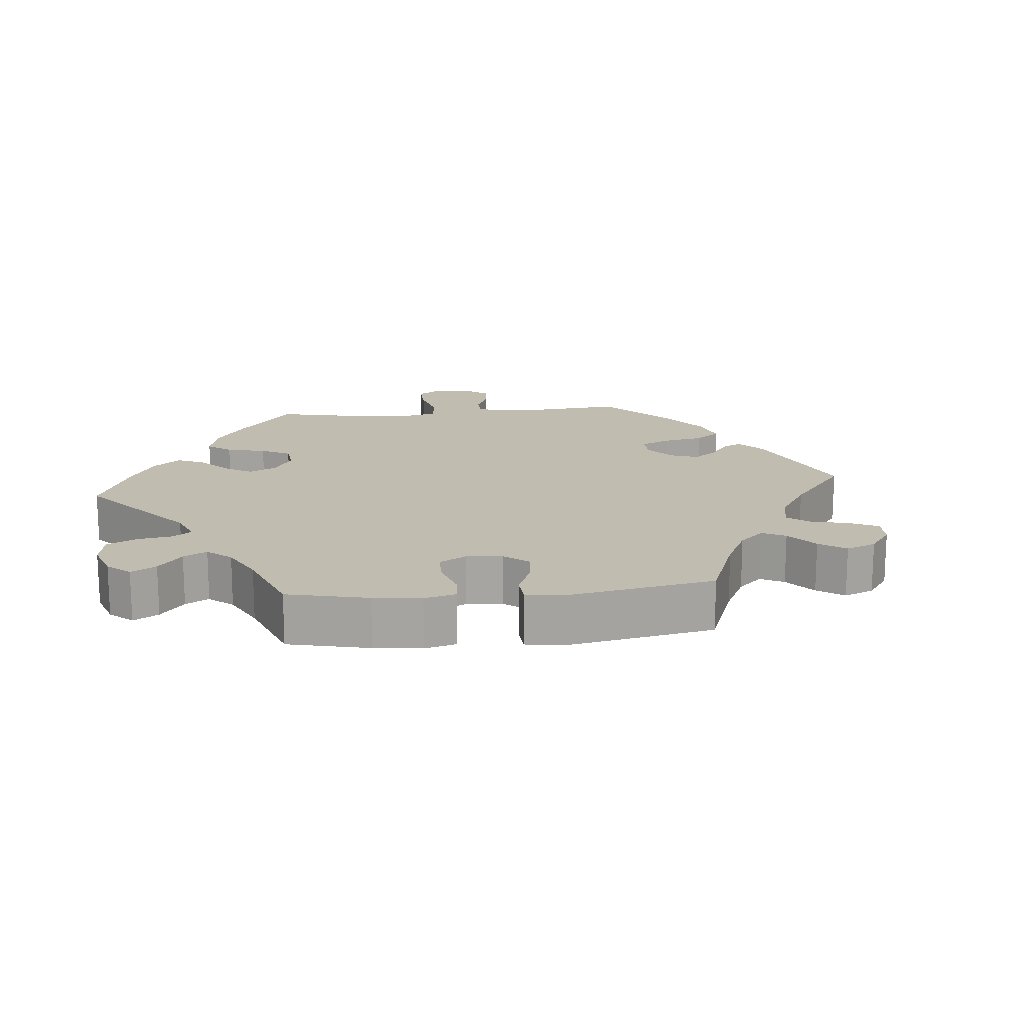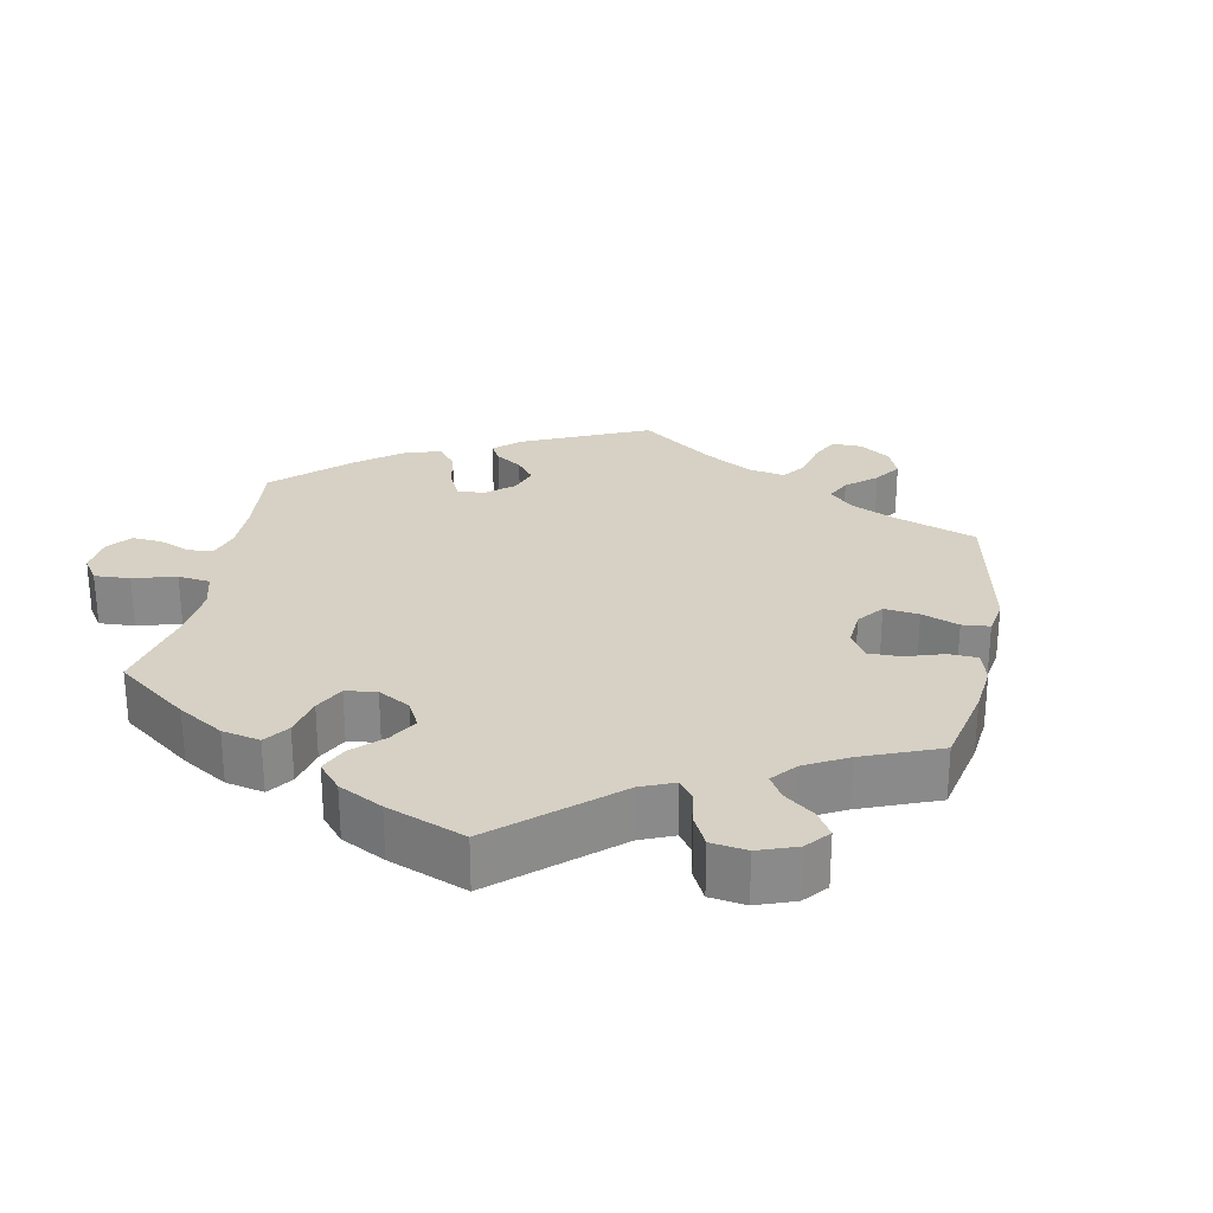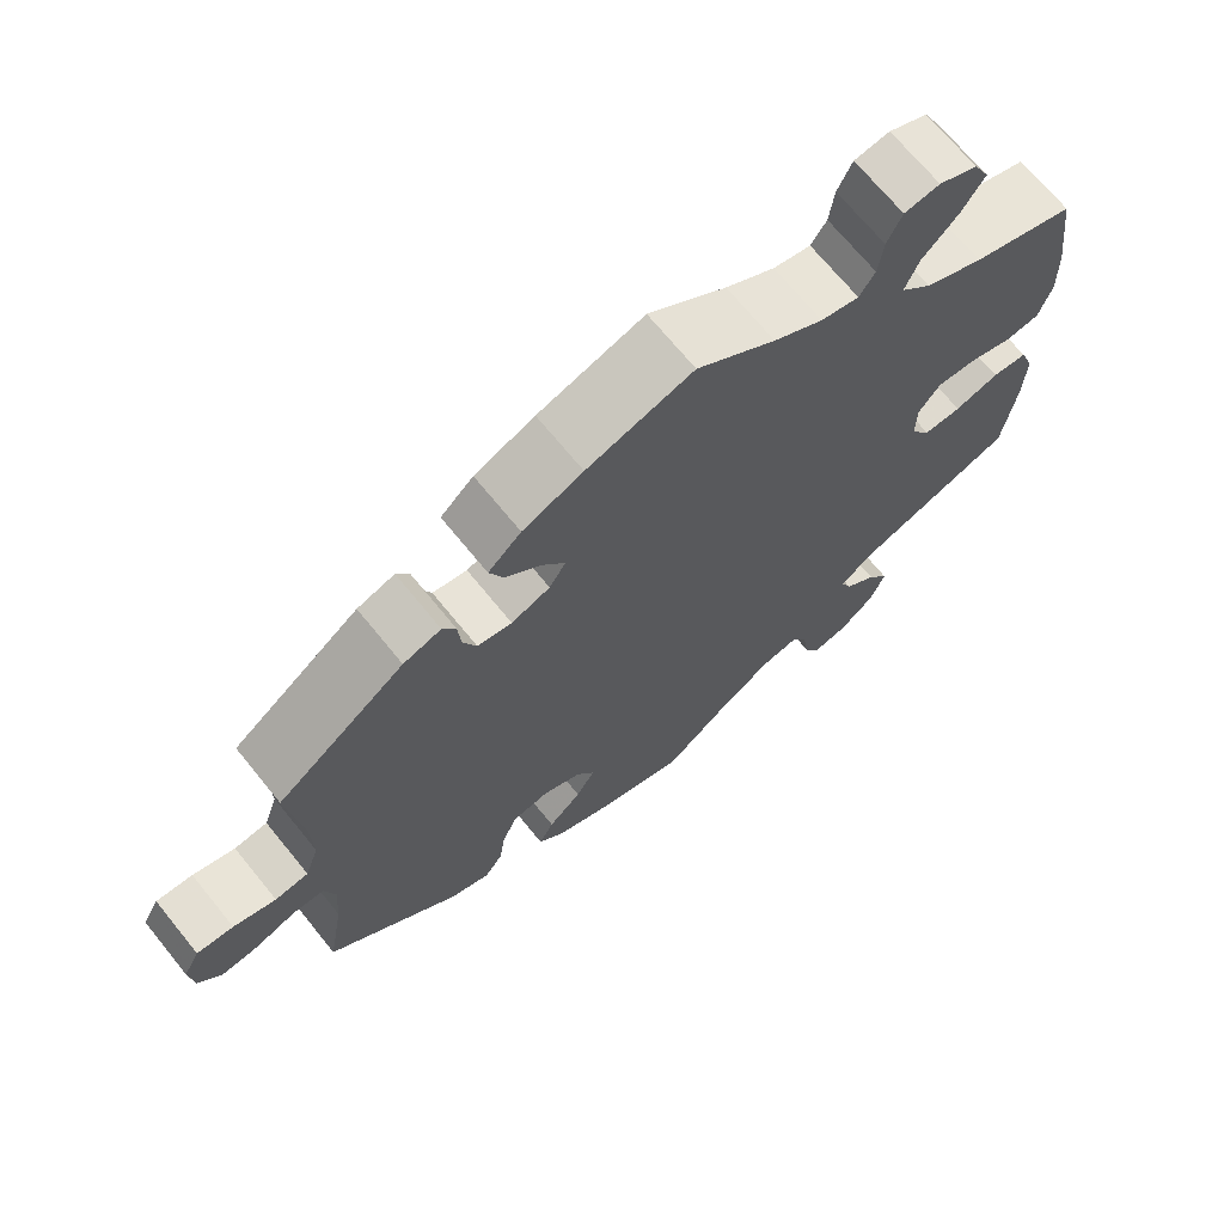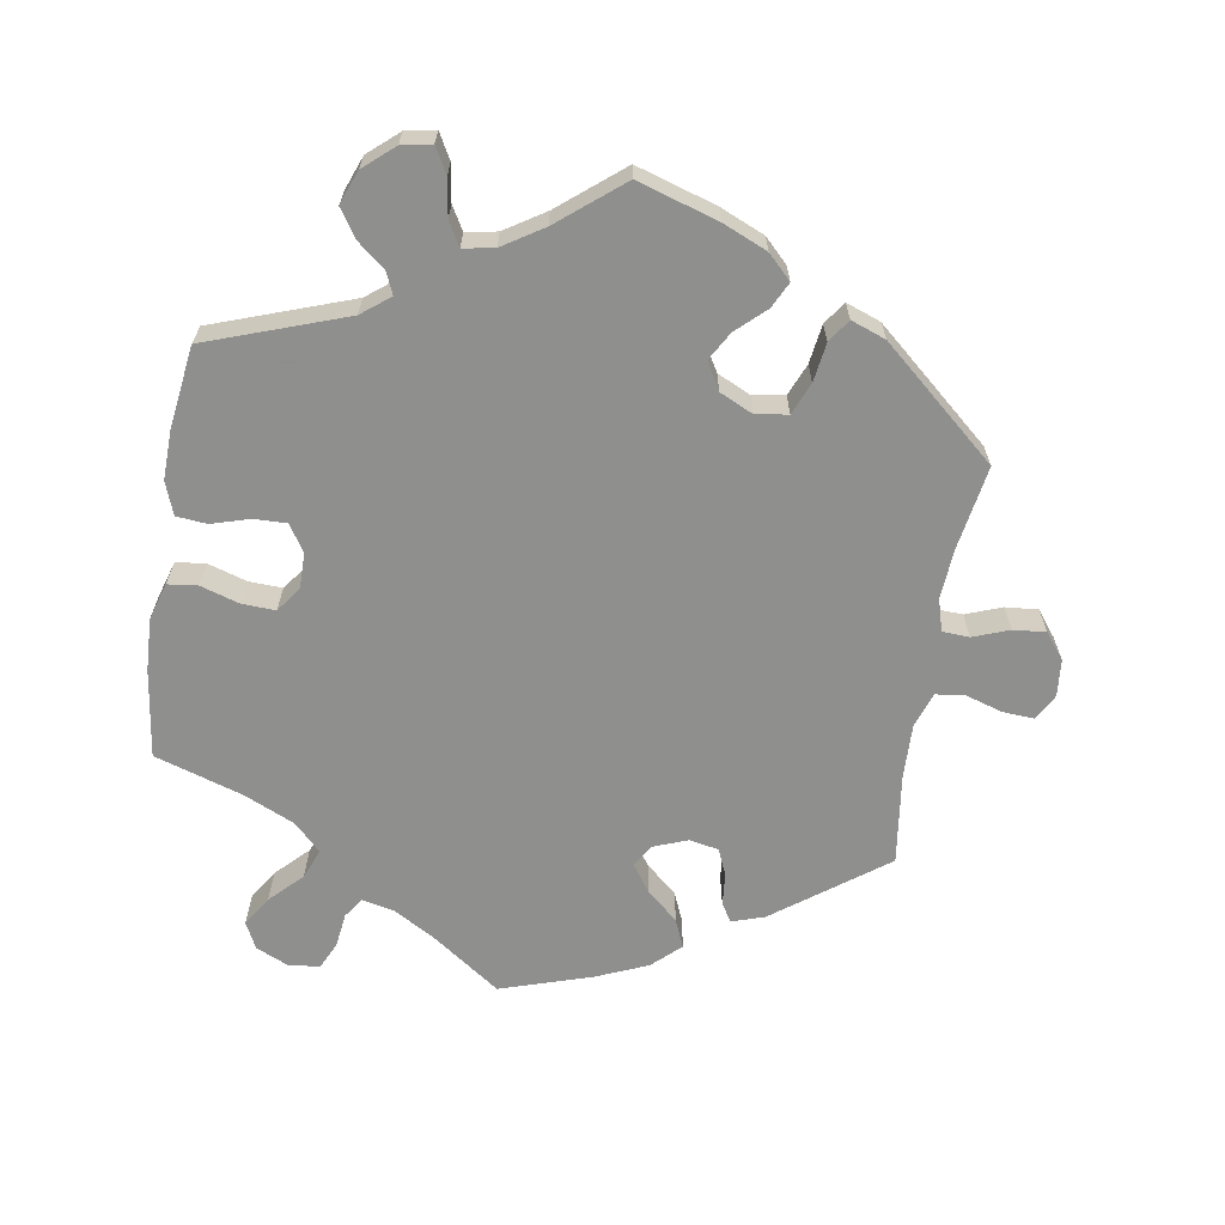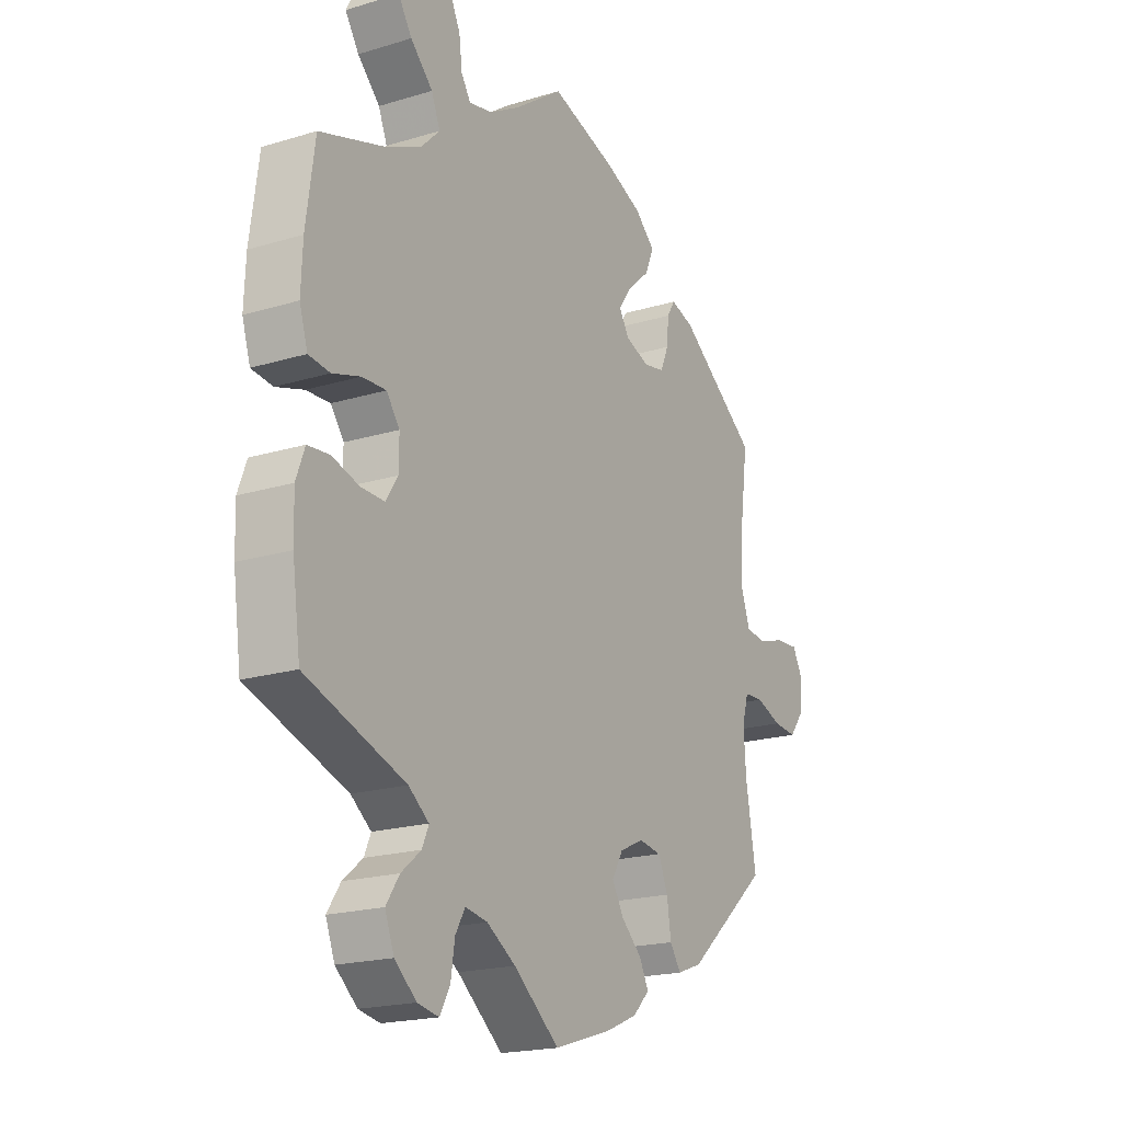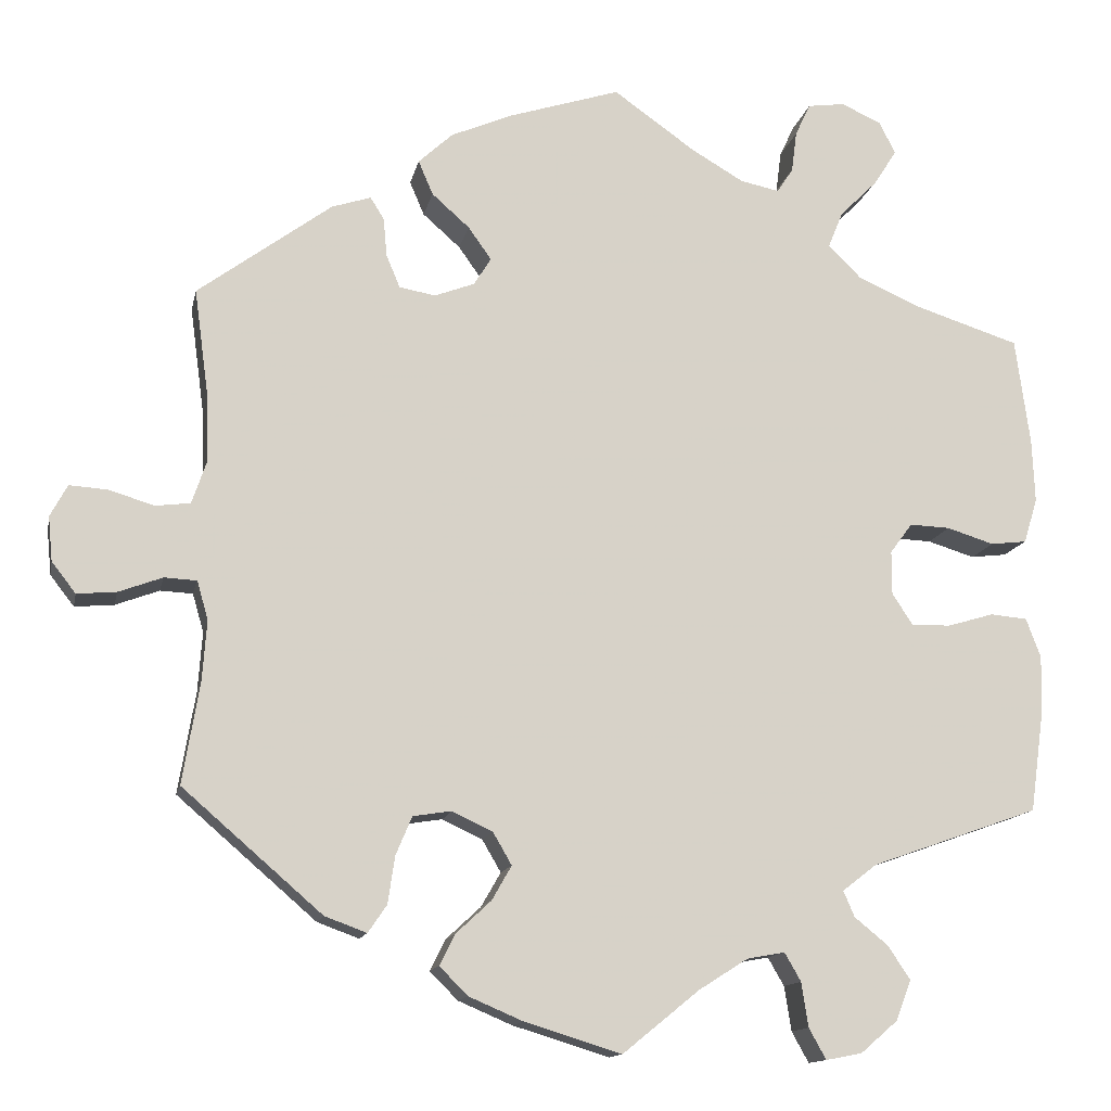
<metadata>
{"format":"obj","ext":"obj","renderer":"f3d","projection":"perspective","resolution":1024,"background":"white","views":[{"elev":16.5,"azim":-155.7,"up":"+Y"},{"elev":26.8,"azim":130.5,"up":"+Y"},{"elev":69.5,"azim":-39.1,"up":"+Z"},{"elev":-65.1,"azim":170.8,"up":"+Y"},{"elev":-19.5,"azim":119.6,"up":"+Z"},{"elev":-13.3,"azim":-11.4,"up":"+Z"}]}
</metadata>
<code>
v 0.096 0.07 0.51
v 0.156 0.07 0.475
v 0.202 0.07 0.465
v 0.221 0.07 0.494
v 0.227 0.07 0.542
v 0.245 0.07 0.58
v 0.288 0.07 0.586
v 0.335 0.07 0.565
v 0.354 0.07 0.527
v 0.327 0.07 0.485
v 0.283 0.07 0.441
v 0.266 0.07 0.399
v 0.304 0.07 0.361
v 0.375 0.07 0.329
v 0.5 0.07 0.289
v 0.517 0.07 0.164
v 0.52 0.07 0.09
v 0.504 0.07 0.038
v 0.462 0.07 0.033
v 0.407 0.07 0.05
v 0.36 0.07 0.052
v 0.334 0.07 0.017
v 0.334 0.07 -0.034
v 0.358 0.07 -0.071
v 0.404 0.07 -0.07
v 0.458 0.07 -0.054
v 0.501 0.07 -0.058
v 0.518 0.07 -0.104
v 0.516 0.07 -0.173
v 0.5 0.07 -0.289
v 0.304 0.07 -0.358
v 0.264 0.07 -0.389
v 0.277 0.07 -0.419
v 0.316 0.07 -0.451
v 0.342 0.07 -0.49
v 0.324 0.07 -0.537
v 0.281 0.07 -0.574
v 0.239 0.07 -0.582
v 0.219 0.07 -0.546
v 0.211 0.07 -0.494
v 0.192 0.07 -0.461
v 0.148 0.07 -0.469
v 0.091 0.07 -0.505
v 0.001 0.07 -0.578
v -0.112 0.07 -0.543
v -0.175 0.07 -0.516
v -0.208 0.07 -0.483
v -0.19 0.07 -0.447
v -0.149 0.07 -0.409
v -0.126 0.07 -0.369
v -0.148 0.07 -0.331
v -0.195 0.07 -0.309
v -0.24 0.07 -0.316
v -0.259 0.07 -0.361
v -0.267 0.07 -0.416
v -0.289 0.07 -0.448
v -0.338 0.07 -0.43
v -0.501 0.07 -0.289
v -0.481 0.07 -0.17
v -0.476 0.07 -0.1
v -0.489 0.07 -0.055
v -0.527 0.07 -0.053
v -0.578 0.07 -0.072
v -0.624 0.07 -0.076
v -0.652 0.07 -0.04
v -0.657 0.07 0.012
v -0.637 0.07 0.049
v -0.592 0.07 0.046
v -0.54 0.07 0.03
v -0.499 0.07 0.035
v -0.482 0.07 0.085
v -0.484 0.07 0.162
v -0.501 0.07 0.289
v -0.345 0.07 0.404
v -0.299 0.07 0.419
v -0.283 0.07 0.393
v -0.279 0.07 0.348
v -0.263 0.07 0.31
v -0.221 0.07 0.302
v -0.174 0.07 0.32
v -0.154 0.07 0.352
v -0.181 0.07 0.39
v -0.225 0.07 0.429
v -0.242 0.07 0.469
v -0.202 0.07 0.506
v -0.129 0.07 0.537
v 0 0.07 0.578
v 0.096 0 0.51
v 0.156 0 0.475
v 0.202 0 0.465
v 0.221 0 0.494
v 0.227 0 0.542
v 0.245 0 0.58
v 0.288 0 0.586
v 0.335 0 0.565
v 0.354 0 0.527
v 0.327 0 0.485
v 0.283 0 0.441
v 0.266 0 0.399
v 0.304 0 0.361
v 0.375 0 0.329
v 0.5 0 0.289
v 0.517 0 0.164
v 0.52 0 0.09
v 0.504 0 0.038
v 0.462 0 0.033
v 0.407 0 0.05
v 0.36 0 0.052
v 0.334 0 0.017
v 0.334 0 -0.034
v 0.358 0 -0.071
v 0.404 0 -0.07
v 0.458 0 -0.054
v 0.501 0 -0.058
v 0.518 0 -0.104
v 0.516 0 -0.173
v 0.5 0 -0.289
v 0.304 0 -0.358
v 0.264 0 -0.389
v 0.277 0 -0.419
v 0.316 0 -0.451
v 0.342 0 -0.49
v 0.324 0 -0.537
v 0.281 0 -0.574
v 0.239 0 -0.582
v 0.219 0 -0.546
v 0.211 0 -0.494
v 0.192 0 -0.461
v 0.148 0 -0.469
v 0.091 0 -0.505
v 0.001 0 -0.578
v -0.112 0 -0.543
v -0.175 0 -0.516
v -0.208 0 -0.483
v -0.19 0 -0.447
v -0.149 0 -0.409
v -0.126 0 -0.369
v -0.148 0 -0.331
v -0.195 0 -0.309
v -0.24 0 -0.316
v -0.259 0 -0.361
v -0.267 0 -0.416
v -0.289 0 -0.448
v -0.338 0 -0.43
v -0.501 0 -0.289
v -0.481 0 -0.17
v -0.476 0 -0.1
v -0.489 0 -0.055
v -0.527 0 -0.053
v -0.578 0 -0.072
v -0.624 0 -0.076
v -0.652 0 -0.04
v -0.657 0 0.012
v -0.637 0 0.049
v -0.592 0 0.046
v -0.54 0 0.03
v -0.499 0 0.035
v -0.482 0 0.085
v -0.484 0 0.162
v -0.501 0 0.289
v -0.345 0 0.404
v -0.299 0 0.419
v -0.283 0 0.393
v -0.279 0 0.348
v -0.263 0 0.31
v -0.221 0 0.302
v -0.174 0 0.32
v -0.154 0 0.352
v -0.181 0 0.39
v -0.225 0 0.429
v -0.242 0 0.469
v -0.202 0 0.506
v -0.129 0 0.537
v 0 0 0.578
f 86 87 1
f 85 86 1 2
f 82 83 84 85
f 81 82 85 2
f 80 81 2 3
f 74 75 76 77
f 72 73 74 77
f 71 72 77 78
f 70 71 78 79
f 66 67 68 69
f 66 69 70
f 65 66 70
f 62 63 64 65
f 61 62 65 70
f 60 61 70 79
f 56 57 58 59
f 54 55 56 59
f 53 54 59 60
f 52 53 60 79
f 46 47 48 49
f 46 49 50
f 43 44 45 46
f 42 43 46 50
f 41 42 50 51
f 37 38 39 40
f 37 40 41
f 36 37 41
f 33 34 35 36
f 32 33 36 41
f 28 29 30 31
f 28 31 32
f 25 26 27 28
f 24 25 28 32
f 23 24 32 41
f 17 18 19 20
f 17 20 21
f 14 15 16 17
f 13 14 17 21
f 12 13 21 22
f 8 9 10 11
f 6 7 8 11
f 4 5 6 11
f 3 4 11 12
f 80 3 12 22
f 51 52 79 80
f 41 51 80
f 22 23 41 80
f 88 174 173
f 89 88 173 172
f 172 171 170 169
f 89 172 169 168
f 90 89 168 167
f 164 163 162 161
f 164 161 160 159
f 165 164 159 158
f 166 165 158 157
f 156 155 154 153
f 157 156 153
f 157 153 152
f 152 151 150 149
f 157 152 149 148
f 166 157 148 147
f 146 145 144 143
f 146 143 142 141
f 147 146 141 140
f 166 147 140 139
f 136 135 134 133
f 137 136 133
f 133 132 131 130
f 137 133 130 129
f 138 137 129 128
f 127 126 125 124
f 128 127 124
f 128 124 123
f 123 122 121 120
f 128 123 120 119
f 118 117 116 115
f 119 118 115
f 115 114 113 112
f 119 115 112 111
f 128 119 111 110
f 107 106 105 104
f 108 107 104
f 104 103 102 101
f 108 104 101 100
f 109 108 100 99
f 98 97 96 95
f 98 95 94 93
f 98 93 92 91
f 99 98 91 90
f 109 99 90 167
f 167 166 139 138
f 167 138 128
f 167 128 110 109
f 1 88 89 2
f 2 89 90 3
f 3 90 91 4
f 4 91 92 5
f 5 92 93 6
f 6 93 94 7
f 7 94 95 8
f 8 95 96 9
f 9 96 97 10
f 10 97 98 11
f 11 98 99 12
f 12 99 100 13
f 13 100 101 14
f 14 101 102 15
f 15 102 103 16
f 16 103 104 17
f 17 104 105 18
f 18 105 106 19
f 19 106 107 20
f 20 107 108 21
f 21 108 109 22
f 22 109 110 23
f 23 110 111 24
f 24 111 112 25
f 25 112 113 26
f 26 113 114 27
f 27 114 115 28
f 28 115 116 29
f 29 116 117 30
f 30 117 118 31
f 31 118 119 32
f 32 119 120 33
f 33 120 121 34
f 34 121 122 35
f 35 122 123 36
f 36 123 124 37
f 37 124 125 38
f 38 125 126 39
f 39 126 127 40
f 40 127 128 41
f 41 128 129 42
f 42 129 130 43
f 43 130 131 44
f 44 131 132 45
f 45 132 133 46
f 46 133 134 47
f 47 134 135 48
f 48 135 136 49
f 49 136 137 50
f 50 137 138 51
f 51 138 139 52
f 52 139 140 53
f 53 140 141 54
f 54 141 142 55
f 55 142 143 56
f 56 143 144 57
f 57 144 145 58
f 58 145 146 59
f 59 146 147 60
f 60 147 148 61
f 61 148 149 62
f 62 149 150 63
f 63 150 151 64
f 64 151 152 65
f 65 152 153 66
f 66 153 154 67
f 67 154 155 68
f 68 155 156 69
f 69 156 157 70
f 70 157 158 71
f 71 158 159 72
f 72 159 160 73
f 73 160 161 74
f 74 161 162 75
f 75 162 163 76
f 76 163 164 77
f 77 164 165 78
f 78 165 166 79
f 79 166 167 80
f 80 167 168 81
f 81 168 169 82
f 82 169 170 83
f 83 170 171 84
f 84 171 172 85
f 85 172 173 86
f 86 173 174 87
f 87 174 88 1

</code>
